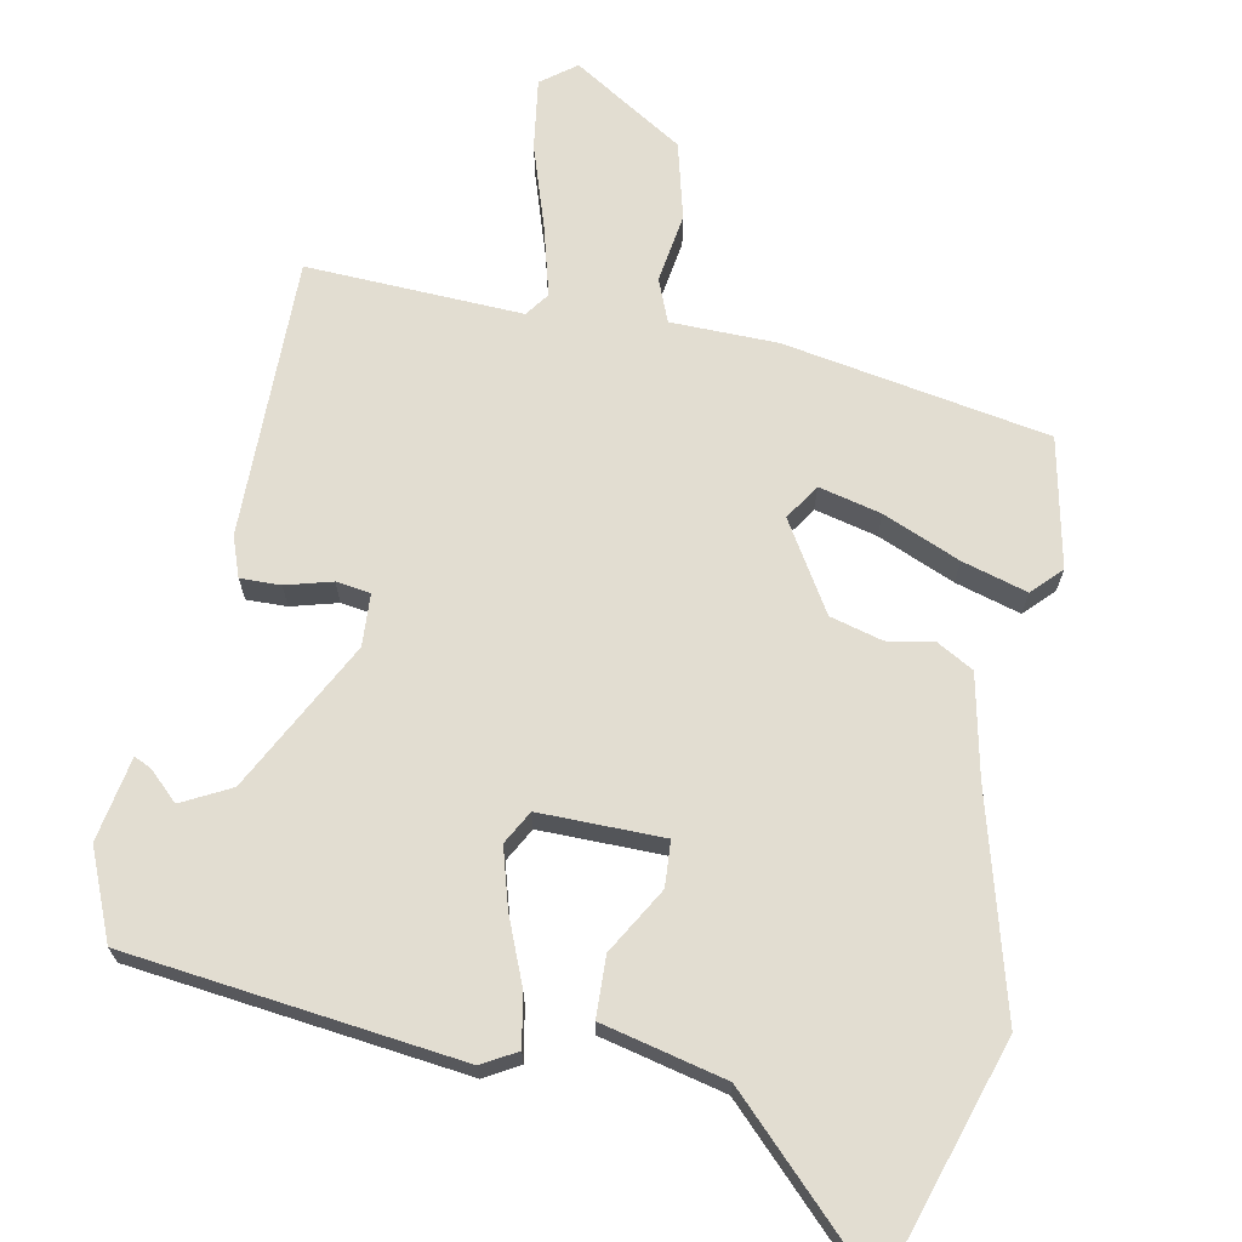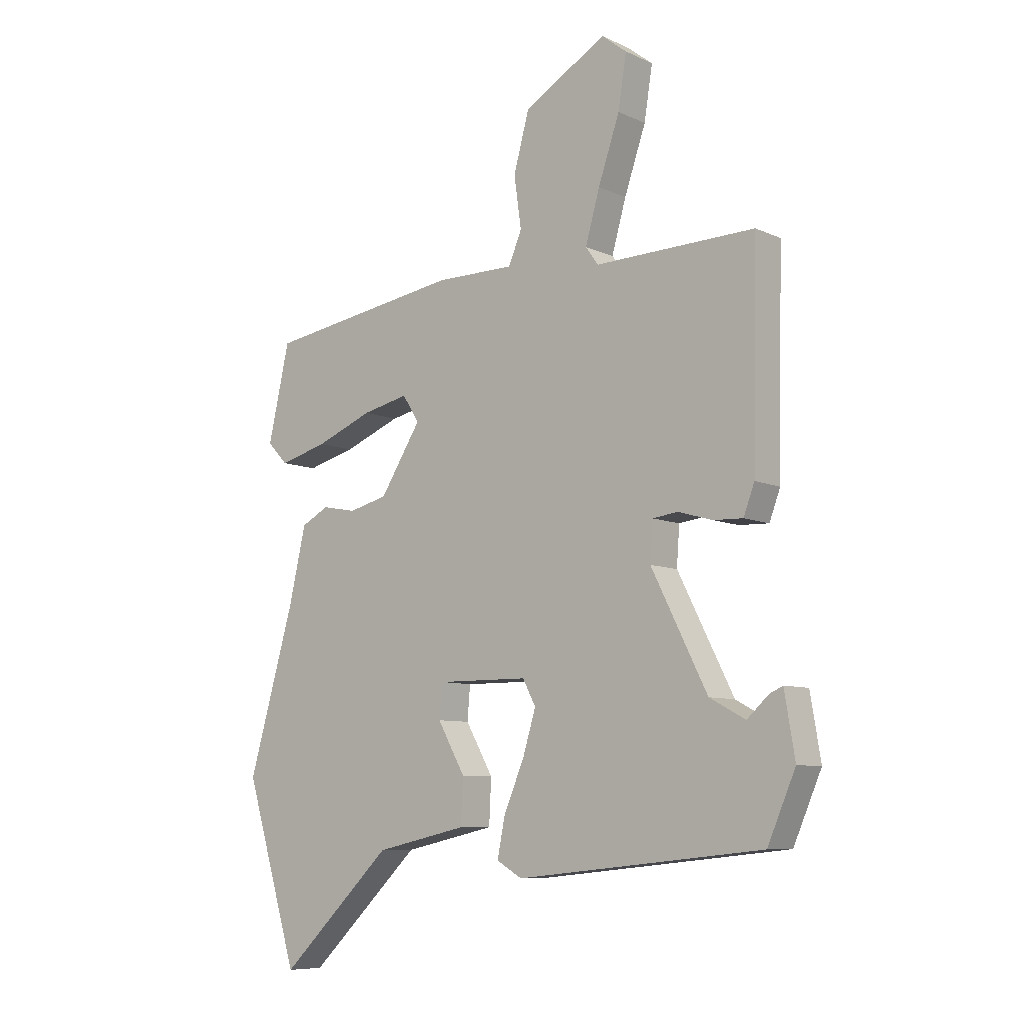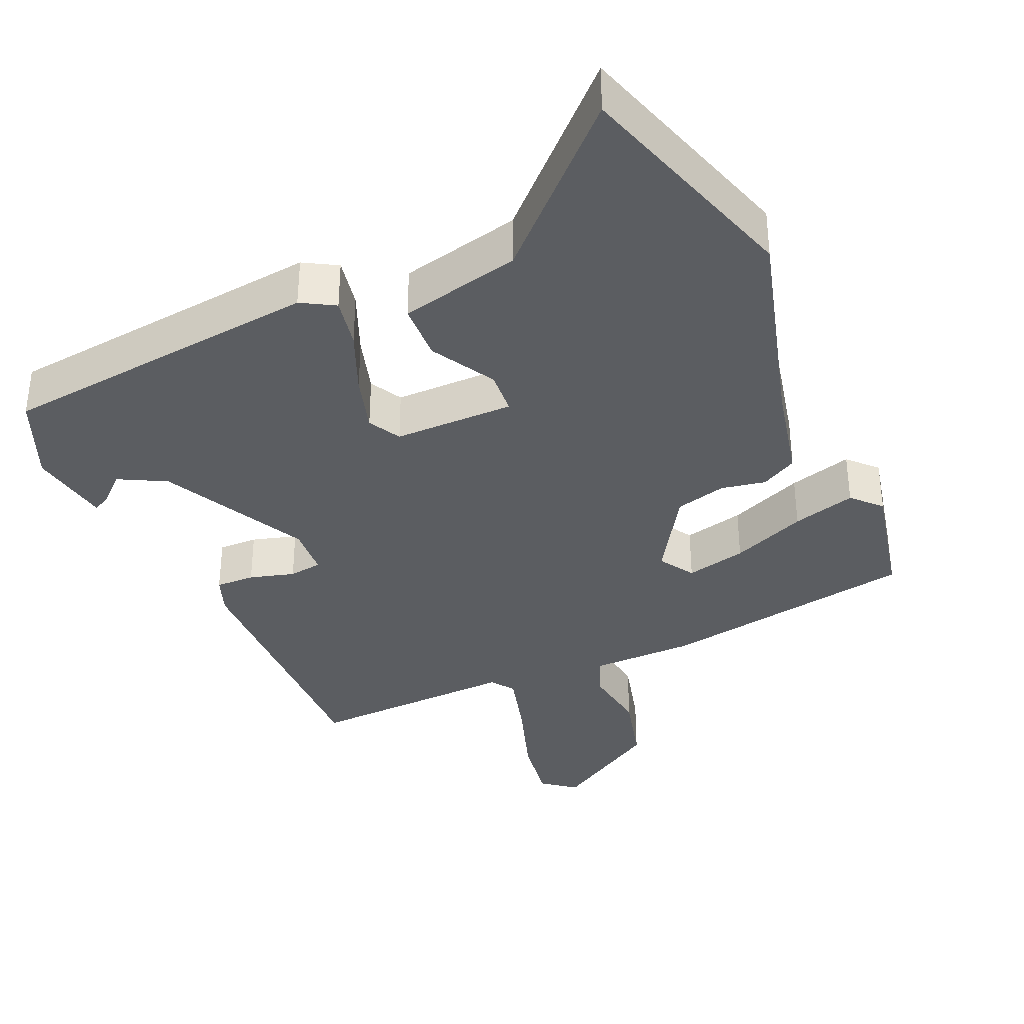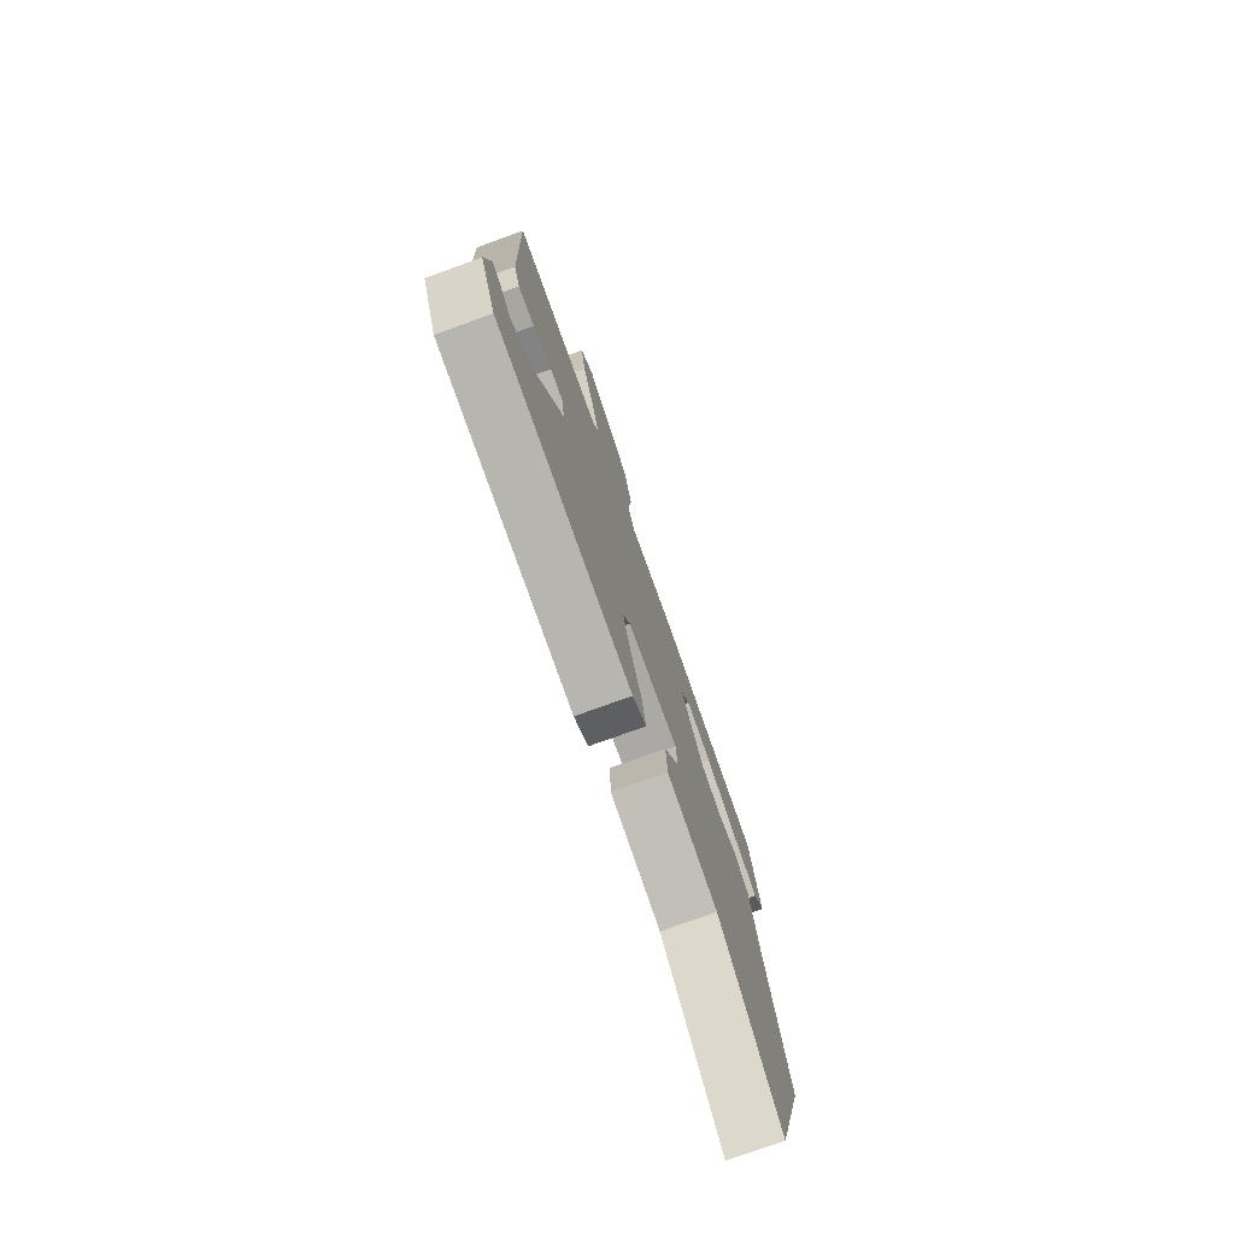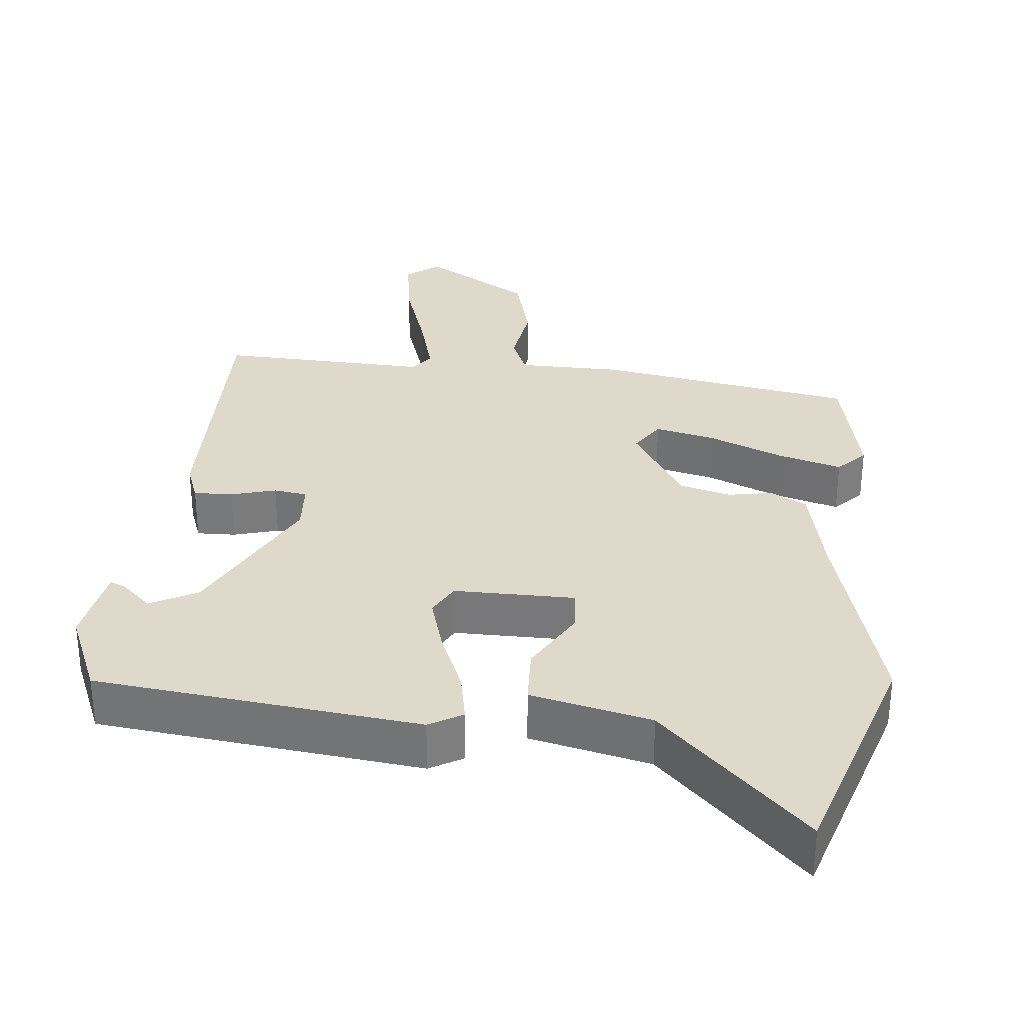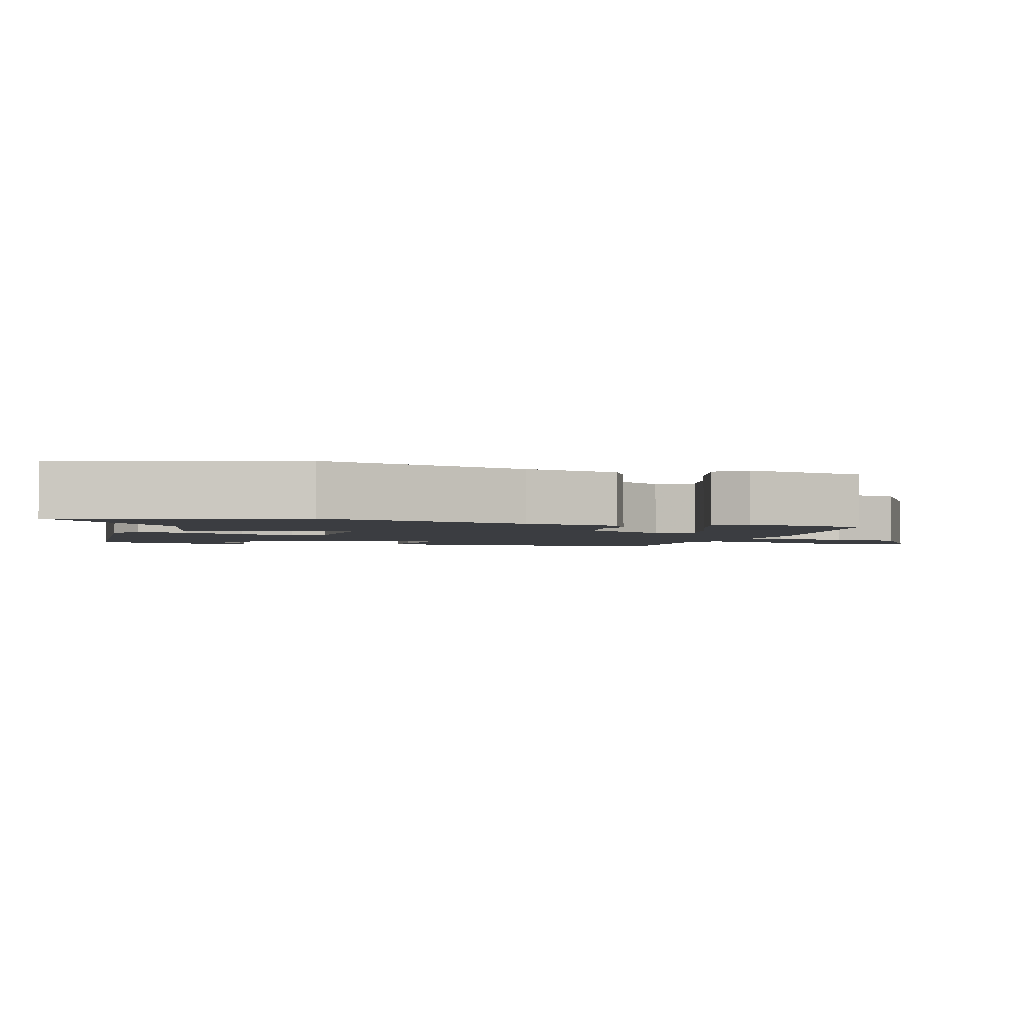
<metadata>
{"format":"obj","ext":"obj","renderer":"f3d","projection":"perspective","resolution":1024,"background":"white","views":[{"elev":68.6,"azim":-168.1,"up":"+Y"},{"elev":-8.1,"azim":39.0,"up":"+Z"},{"elev":-36.1,"azim":-155.8,"up":"+Y"},{"elev":-75.9,"azim":109.9,"up":"+Z"},{"elev":31.7,"azim":-173.7,"up":"+Y"},{"elev":-2.4,"azim":-107.1,"up":"+Y"}]}
</metadata>
<code>
v -0.454 0.07 -0.652
v -0.551 0.07 -0.331
v -0.467 0.07 -0.039
v -0.436 0.07 0.096
v -0.386 0.07 0.123
v -0.324 0.07 0.111
v -0.253 0.07 0.129
v -0.179 0.07 0.246
v -0.209 0.07 0.294
v -0.293 0.07 0.275
v -0.397 0.07 0.233
v -0.485 0.07 0.209
v -0.522 0.07 0.248
v -0.483 0.07 0.421
v -0.127 0.07 0.478
v 0.016 0.07 0.478
v 0.04 0.07 0.535
v 0.027 0.07 0.628
v 0.055 0.07 0.731
v 0.205 0.07 0.821
v 0.251 0.07 0.785
v 0.236 0.07 0.69
v 0.197 0.07 0.576
v 0.171 0.07 0.484
v 0.194 0.07 0.452
v 0.484 0.07 0.46
v 0.476 0.07 0.083
v 0.456 0.07 0.03
v 0.402 0.07 0.032
v 0.34 0.07 0.05
v 0.294 0.07 0.044
v 0.289 0.07 -0.026
v 0.391 0.07 -0.228
v 0.456 0.07 -0.263
v 0.495 0.07 -0.227
v 0.519 0.07 -0.216
v 0.538 0.07 -0.329
v 0.487 0.07 -0.447
v 0.039 0.07 -0.494
v -0.007 0.07 -0.467
v 0.007 0.07 -0.397
v 0.044 0.07 -0.31
v 0.068 0.07 -0.231
v 0.044 0.07 -0.186
v -0.123 0.07 -0.185
v -0.128 0.07 -0.246
v -0.078 0.07 -0.335
v -0.082 0.07 -0.416
v -0.249 0.07 -0.453
v -0.454 0 -0.652
v -0.551 0 -0.331
v -0.467 0 -0.039
v -0.436 0 0.096
v -0.386 0 0.123
v -0.324 0 0.111
v -0.253 0 0.129
v -0.179 0 0.246
v -0.209 0 0.294
v -0.293 0 0.275
v -0.397 0 0.233
v -0.485 0 0.209
v -0.522 0 0.248
v -0.483 0 0.421
v -0.127 0 0.478
v 0.016 0 0.478
v 0.04 0 0.535
v 0.027 0 0.628
v 0.055 0 0.731
v 0.205 0 0.821
v 0.251 0 0.785
v 0.236 0 0.69
v 0.197 0 0.576
v 0.171 0 0.484
v 0.194 0 0.452
v 0.484 0 0.46
v 0.476 0 0.083
v 0.456 0 0.03
v 0.402 0 0.032
v 0.34 0 0.05
v 0.294 0 0.044
v 0.289 0 -0.026
v 0.391 0 -0.228
v 0.456 0 -0.263
v 0.495 0 -0.227
v 0.519 0 -0.216
v 0.538 0 -0.329
v 0.487 0 -0.447
v 0.039 0 -0.494
v -0.007 0 -0.467
v 0.007 0 -0.397
v 0.044 0 -0.31
v 0.068 0 -0.231
v 0.044 0 -0.186
v -0.123 0 -0.185
v -0.128 0 -0.246
v -0.078 0 -0.335
v -0.082 0 -0.416
v -0.249 0 -0.453
f 46 47 48 49
f 45 46 49 1
f 39 40 41 42
f 39 42 43
f 38 39 43
f 37 38 43 44
f 34 35 36 37
f 33 34 37 44
f 27 28 29 30
f 25 26 27 30
f 24 25 30 31
f 20 21 22 23
f 20 23 24
f 17 18 19 20
f 16 17 20 24
f 13 14 15 16
f 10 11 12 13
f 9 10 13 16
f 8 9 16 24
f 3 4 5 6
f 3 6 7
f 45 1 2 3
f 44 45 3 7
f 32 33 44 7
f 24 31 32
f 7 8 24 32
f 98 97 96 95
f 50 98 95 94
f 91 90 89 88
f 92 91 88
f 92 88 87
f 93 92 87 86
f 86 85 84 83
f 93 86 83 82
f 79 78 77 76
f 79 76 75 74
f 80 79 74 73
f 72 71 70 69
f 73 72 69
f 69 68 67 66
f 73 69 66 65
f 65 64 63 62
f 62 61 60 59
f 65 62 59 58
f 73 65 58 57
f 55 54 53 52
f 56 55 52
f 52 51 50 94
f 56 52 94 93
f 56 93 82 81
f 81 80 73
f 81 73 57 56
f 1 50 51 2
f 2 51 52 3
f 3 52 53 4
f 4 53 54 5
f 5 54 55 6
f 6 55 56 7
f 7 56 57 8
f 8 57 58 9
f 9 58 59 10
f 10 59 60 11
f 11 60 61 12
f 12 61 62 13
f 13 62 63 14
f 14 63 64 15
f 15 64 65 16
f 16 65 66 17
f 17 66 67 18
f 18 67 68 19
f 19 68 69 20
f 20 69 70 21
f 21 70 71 22
f 22 71 72 23
f 23 72 73 24
f 24 73 74 25
f 25 74 75 26
f 26 75 76 27
f 27 76 77 28
f 28 77 78 29
f 29 78 79 30
f 30 79 80 31
f 31 80 81 32
f 32 81 82 33
f 33 82 83 34
f 34 83 84 35
f 35 84 85 36
f 36 85 86 37
f 37 86 87 38
f 38 87 88 39
f 39 88 89 40
f 40 89 90 41
f 41 90 91 42
f 42 91 92 43
f 43 92 93 44
f 44 93 94 45
f 45 94 95 46
f 46 95 96 47
f 47 96 97 48
f 48 97 98 49
f 49 98 50 1

</code>
